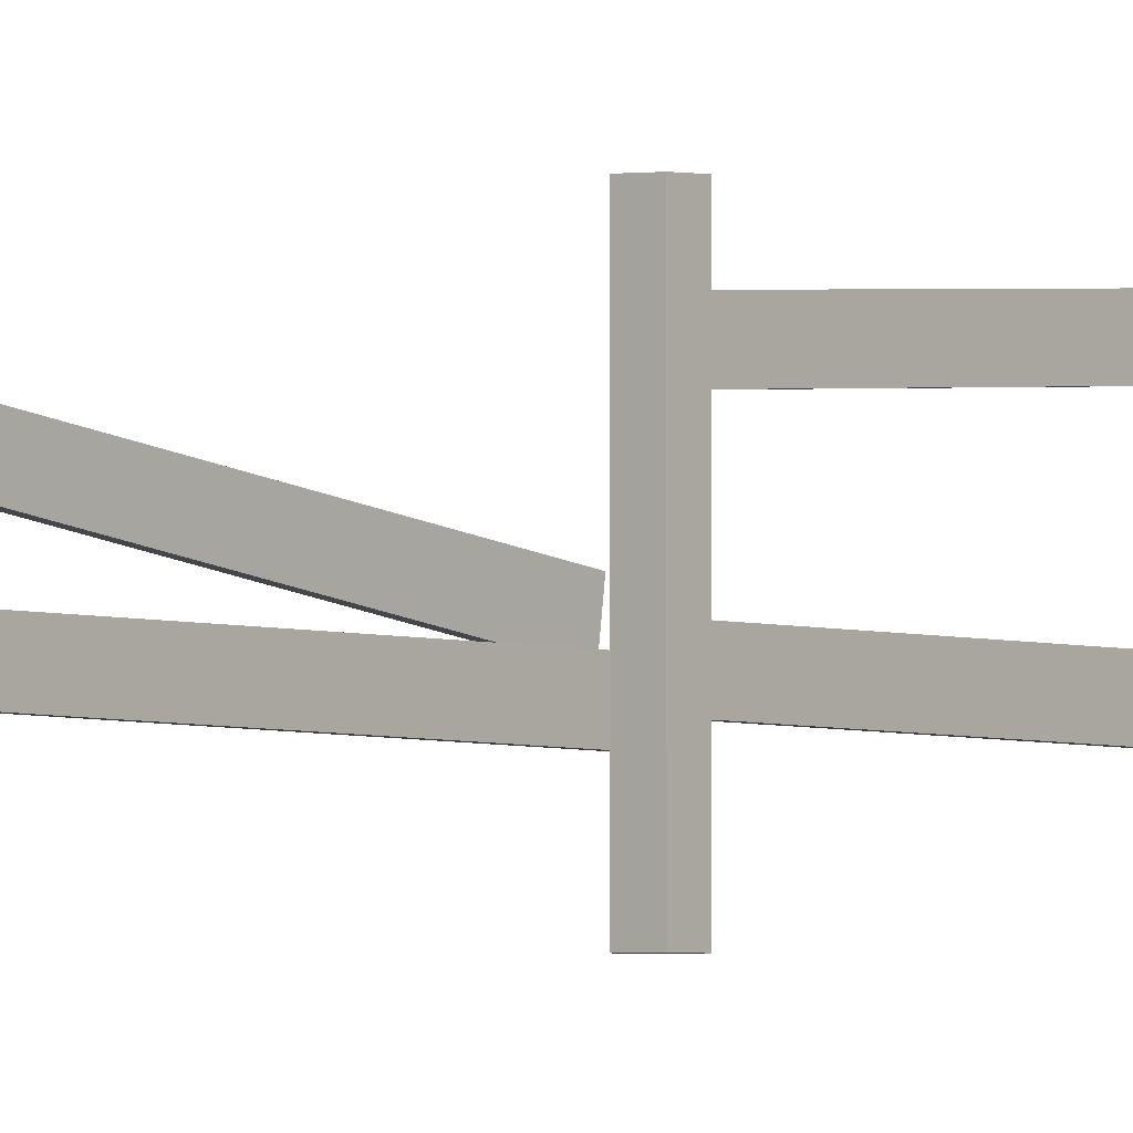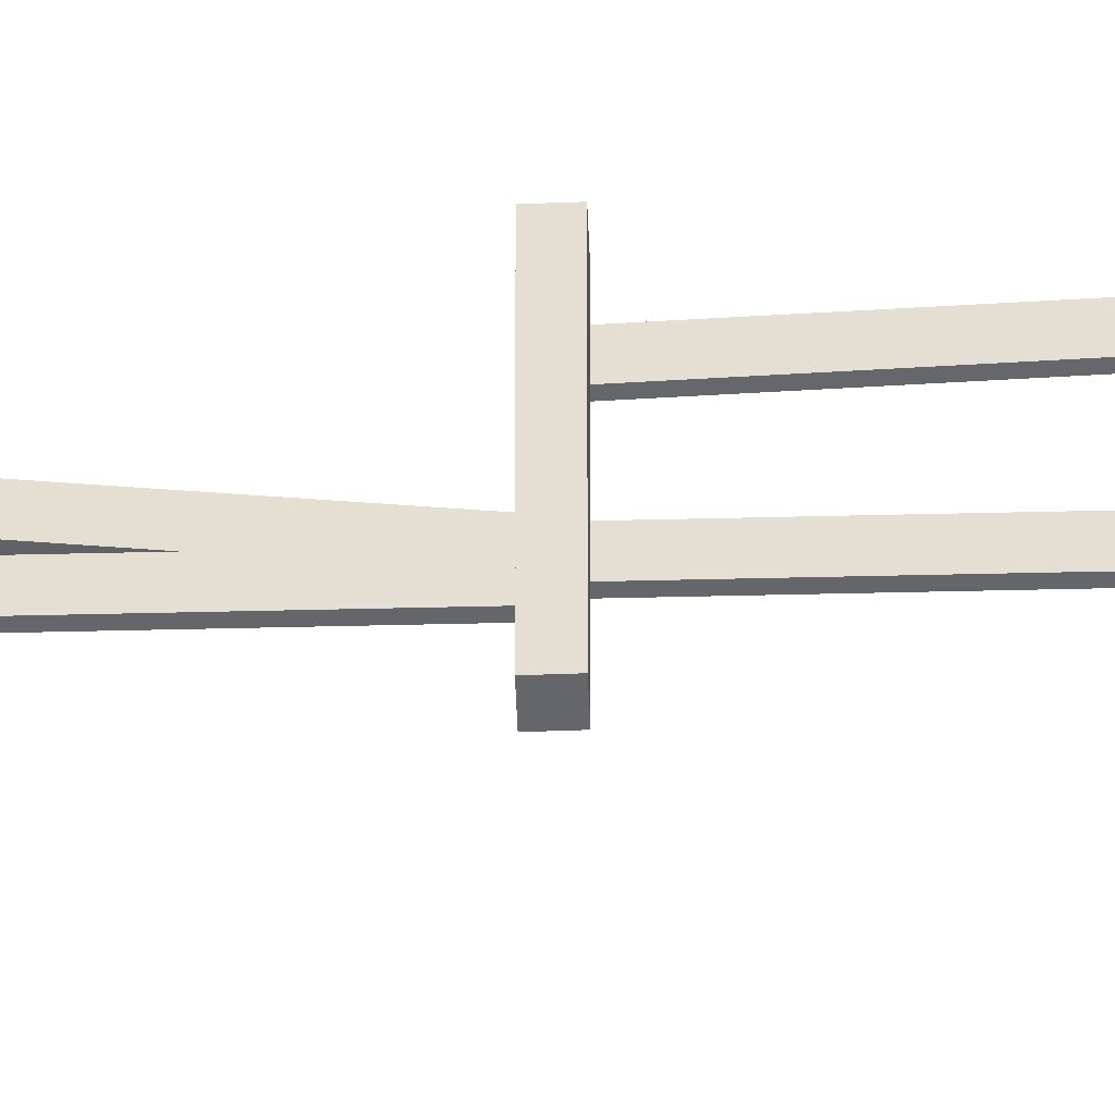
<metadata>
{"format":"obj","ext":"obj","renderer":"f3d","projection":"perspective","resolution":1024,"background":"white","views":[{"elev":-1.8,"azim":-141.8,"up":"+Y"},{"elev":-51.9,"azim":-87.7,"up":"+Y"}]}
</metadata>
<code>
o Cube.002_Cube.007
v -0.1839 3.961 -4.816
v -0.1839 3.961 -5.184
v 0.1839 3.961 -5.184
v 0.1839 3.961 -4.816
v -0.1839 0.01863 -4.816
v -0.1839 0.01863 -5.184
v 0.1839 0.01863 -5.184
v 0.1839 0.01863 -4.816
v 0.1715 1.041 4.987
v 0.1715 1.227 -4.996
v 0.2817 1.227 -4.996
v 0.2817 1.041 4.987
v 0.1715 1.546 4.996
v 0.1715 1.733 -4.987
v 0.2817 1.733 -4.987
v 0.2817 1.546 4.996
v 0.2924 1.453 4.85
v 0.1764 2.872 -4.981
v 0.2866 2.872 -4.981
v 0.4026 1.453 4.85
v 0.2924 1.954 4.921
v 0.1764 3.377 -4.998
v 0.2866 3.377 -4.998
v 0.4026 1.954 4.921
v -0.1839 3.961 5.184
v -0.1839 3.961 4.816
v 0.1839 3.961 4.816
v 0.1839 3.961 5.184
v -0.1839 0.01863 5.184
v -0.1839 0.01863 4.816
v 0.1839 0.01863 4.816
v 0.1839 0.01863 5.184
v -0.1839 3.961 -14.82
v -0.1839 3.961 -15.18
v 0.1839 3.961 -15.18
v 0.1839 3.961 -14.82
v -0.1839 0.01863 -14.82
v -0.1839 0.01863 -15.18
v 0.1839 0.01863 -15.18
v 0.1839 0.01863 -14.82
v 0.1715 1.041 -5.012
v 0.1715 1.308 -15
v 0.2817 1.308 -15
v 0.2817 1.041 -5.012
v 0.1715 1.546 -5.003
v 0.1715 1.814 -14.99
v 0.2817 1.814 -14.99
v 0.2817 1.546 -5.003
v 0.1764 3.114 -5.001
v 0.1764 3.031 -14.98
v 0.2866 3.031 -14.98
v 0.2866 3.114 -5.001
v 0.1764 3.619 -5.018
v 0.1764 3.537 -15
v 0.2866 3.537 -15
v 0.2866 3.619 -5.018
v -0.1839 3.961 -4.815
v -0.1839 3.961 -5.183
v 0.1839 3.961 -5.183
v 0.1839 3.961 -4.815
v -0.1839 0.01863 -4.815
v -0.1839 0.01863 -5.183
v 0.1839 0.01863 -5.183
v 0.1839 0.01863 -4.815
v -0.1839 3.961 -24.81
v -0.1839 3.961 -25.18
v 0.1839 3.961 -25.18
v 0.1839 3.961 -24.81
v -0.1839 0.01863 -24.81
v -0.1839 0.01863 -25.18
v 0.1839 0.01863 -25.18
v 0.1839 0.01863 -24.81
v 0.1715 1.041 -15.01
v 0.2733 0.05361 -25.07
v 0.3824 0.06973 -25.08
v 0.2817 1.041 -15.01
v 0.1715 1.546 -15
v 0.1987 0.5524 -25.11
v 0.3077 0.5685 -25.11
v 0.2817 1.546 -15
v 0.1764 3.212 -15
v 0.1764 2.872 -24.98
v 0.2866 2.872 -24.98
v 0.2866 3.212 -15
v 0.1764 3.718 -15.02
v 0.1764 3.377 -25
v 0.2866 3.377 -25
v 0.2866 3.718 -15.02
v -0.1839 3.961 -14.81
v -0.1839 3.961 -15.18
v 0.1839 3.961 -15.18
v 0.1839 3.961 -14.81
v -0.1839 0.01863 -14.81
v -0.1839 0.01863 -15.18
v 0.1839 0.01863 -15.18
v 0.1839 0.01863 -14.81
v -0.1839 3.961 -34.81
v -0.1839 3.961 -35.18
v 0.1839 3.961 -35.18
v 0.1839 3.961 -34.81
v -0.1839 0.01863 -34.81
v -0.1839 0.01863 -35.18
v 0.1839 0.01863 -35.18
v 0.1839 0.01863 -34.81
v 0.1715 1.041 -25.01
v 0.1715 0.8014 -34.99
v 0.2817 0.8014 -34.99
v 0.2817 1.041 -25.01
v 0.1715 1.546 -25
v 0.1715 1.307 -34.98
v 0.2817 1.307 -34.98
v 0.2817 1.546 -25
v 0.1764 2.52 -25
v 0.1764 2.628 -34.98
v 0.2866 2.628 -34.98
v 0.2866 2.52 -25
v 0.1764 3.025 -25.02
v 0.1764 3.133 -35
v 0.2866 3.133 -35
v 0.2866 3.025 -25.02
v -0.1839 3.961 -24.81
v -0.1839 3.961 -25.18
v 0.1839 3.961 -25.18
v 0.1839 3.961 -24.81
v -0.1839 0.01863 -24.81
v -0.1839 0.01863 -25.18
v 0.1839 0.01863 -25.18
v 0.1839 0.01863 -24.81
v -0.1839 3.961 35.18
v -0.1839 3.961 34.81
v 0.1839 3.961 34.81
v 0.1839 3.961 35.18
v -0.1839 0.01863 35.18
v -0.1839 0.01863 34.81
v 0.1839 0.01863 34.81
v 0.1839 0.01863 35.18
v 0.1715 1.041 44.98
v 0.1715 1.227 35
v 0.2817 1.227 35
v 0.2817 1.041 44.98
v 0.1715 1.546 44.99
v 0.1715 1.733 35.01
v 0.2817 1.733 35.01
v 0.2817 1.546 44.99
v -0.01162 2.103 44.76
v 1.299 0.01667 34.95
v 1.394 0.07389 34.95
v 0.09863 2.103 44.76
v -0.01162 2.603 44.83
v 1.037 0.4486 34.94
v 1.131 0.5058 34.94
v 0.09863 2.603 44.83
v -0.1839 3.961 45.18
v -0.1839 3.961 44.81
v 0.1839 3.961 44.81
v 0.1839 3.961 45.18
v -0.1839 0.01863 45.18
v -0.1839 0.01863 44.81
v 0.1839 0.01863 44.81
v 0.1839 0.01863 45.18
v -0.1839 3.961 25.18
v -0.1839 3.961 24.81
v 0.1839 3.961 24.81
v 0.1839 3.961 25.18
v -0.1839 0.01863 25.18
v -0.1839 0.01863 24.81
v 0.1839 0.01863 24.81
v 0.1839 0.01863 25.18
v 0.1715 1.041 34.98
v 0.1715 1.308 25
v 0.2817 1.308 25
v 0.2817 1.041 34.98
v 0.1715 1.546 34.99
v 0.1715 1.814 25.01
v 0.2817 1.814 25.01
v 0.2817 1.546 34.99
v 0.1764 3.114 34.99
v 0.1764 3.031 25.01
v 0.2866 3.031 25.01
v 0.2866 3.114 34.99
v 0.1764 3.619 34.98
v 0.1764 3.537 25
v 0.2866 3.537 25
v 0.2866 3.619 34.98
v -0.1839 3.961 35.18
v -0.1839 3.961 34.81
v 0.1839 3.961 34.81
v 0.1839 3.961 35.18
v -0.1839 0.01863 35.18
v -0.1839 0.01863 34.81
v 0.1839 0.01863 34.81
v 0.1839 0.01863 35.18
v -0.1839 3.961 15.18
v -0.1839 3.961 14.81
v 0.1839 3.961 14.81
v 0.1839 3.961 15.18
v -0.1839 0.01863 15.18
v -0.1839 0.01863 14.81
v 0.1839 0.01863 14.81
v 0.1839 0.01863 15.18
v 0.7041 0.05016 24.93
v 0.6432 0.0177 15.13
v 0.6796 0.108 15.08
v 0.6925 0.1577 24.91
v 0.2054 0.01116 25.01
v 0.1864 0.08343 14.92
v 0.2228 0.1737 14.87
v 0.1938 0.1187 24.99
v 0.1764 3.212 24.99
v 0.1764 2.872 15.02
v 0.2866 2.872 15.02
v 0.2866 3.212 24.99
v 0.1764 3.718 24.98
v 0.1764 3.377 15
v 0.2866 3.377 15
v 0.2866 3.718 24.98
v -0.1839 3.961 25.18
v -0.1839 3.961 24.81
v 0.1839 3.961 24.81
v 0.1839 3.961 25.18
v -0.1839 0.01863 25.18
v -0.1839 0.01863 24.81
v 0.1839 0.01863 24.81
v 0.1839 0.01863 25.18
v -0.1839 3.961 5.181
v -0.1839 3.961 4.813
v 0.1839 3.961 4.813
v 0.1839 3.961 5.181
v -0.1839 0.01863 5.181
v -0.1839 0.01863 4.813
v 0.1839 0.01863 4.813
v 0.1839 0.01863 5.181
v 0.1715 1.041 14.98
v 0.1715 1.227 5.001
v 0.2817 1.227 5.001
v 0.2817 1.041 14.98
v 0.1715 1.546 14.99
v 0.1715 1.733 5.01
v 0.2817 1.733 5.01
v 0.2817 1.546 14.99
v 0.1764 3.212 15
v 0.1764 2.872 5.016
v 0.2866 2.872 5.016
v 0.2866 3.212 15
v 0.1764 3.718 14.98
v 0.1764 3.377 4.999
v 0.2866 3.377 4.999
v 0.2866 3.718 14.98
v -0.1839 3.961 15.18
v -0.1839 3.961 14.81
v 0.1839 3.961 14.81
v 0.1839 3.961 15.18
v -0.1839 0.01863 15.18
v -0.1839 0.01863 14.81
v 0.1839 0.01863 14.81
v 0.1839 0.01863 15.18
f 6 2 1
f 7 3 2
f 8 4 3
f 5 1 4
f 2 3 4
f 7 6 5
f 14 10 9
f 15 11 10
f 16 12 11
f 13 9 12
f 10 11 12
f 15 14 13
f 22 18 17
f 23 19 18
f 23 24 20
f 21 17 20
f 18 19 20
f 24 23 22
f 30 26 25
f 31 27 26
f 32 28 27
f 29 25 28
f 26 27 28
f 31 30 29
f 38 34 33
f 39 35 34
f 40 36 35
f 37 33 36
f 34 35 36
f 39 38 37
f 46 42 41
f 47 43 42
f 47 48 44
f 45 41 44
f 42 43 44
f 47 46 45
f 54 50 49
f 55 51 50
f 55 56 52
f 53 49 52
f 50 51 52
f 55 54 53
f 62 58 57
f 63 59 58
f 64 60 59
f 61 57 60
f 58 59 60
f 63 62 61
f 70 66 65
f 71 67 66
f 72 68 67
f 69 65 68
f 66 67 68
f 71 70 69
f 77 78 74
f 79 75 74
f 80 76 75
f 77 73 76
f 73 74 75
f 79 78 77
f 86 82 81
f 87 83 82
f 88 84 83
f 85 81 84
f 82 83 84
f 87 86 85
f 94 90 89
f 95 91 90
f 96 92 91
f 93 89 92
f 90 91 92
f 95 94 93
f 102 98 97
f 103 99 98
f 104 100 99
f 101 97 100
f 98 99 100
f 103 102 101
f 109 110 106
f 111 107 106
f 112 108 107
f 109 105 108
f 106 107 108
f 111 110 109
f 118 114 113
f 119 115 114
f 119 120 116
f 117 113 116
f 114 115 116
f 119 118 117
f 126 122 121
f 127 123 122
f 128 124 123
f 125 121 124
f 122 123 124
f 127 126 125
f 134 130 129
f 135 131 130
f 136 132 131
f 133 129 132
f 130 131 132
f 135 134 133
f 142 138 137
f 143 139 138
f 144 140 139
f 141 137 140
f 138 139 140
f 143 142 141
f 149 150 146
f 150 151 147
f 152 148 147
f 149 145 148
f 145 146 147
f 151 150 149
f 158 154 153
f 159 155 154
f 160 156 155
f 157 153 156
f 154 155 156
f 159 158 157
f 166 162 161
f 167 163 162
f 168 164 163
f 165 161 164
f 162 163 164
f 167 166 165
f 174 170 169
f 175 171 170
f 175 176 172
f 173 169 172
f 170 171 172
f 175 174 173
f 182 178 177
f 183 179 178
f 183 184 180
f 181 177 180
f 177 178 179
f 183 182 181
f 190 186 185
f 191 187 186
f 192 188 187
f 189 185 188
f 186 187 188
f 191 190 189
f 198 194 193
f 199 195 194
f 200 196 195
f 197 193 196
f 194 195 196
f 199 198 197
f 206 202 201
f 207 203 202
f 207 208 204
f 208 205 201
f 201 202 203
f 207 206 205
f 214 210 209
f 215 211 210
f 216 212 211
f 213 209 212
f 210 211 212
f 215 214 213
f 222 218 217
f 223 219 218
f 224 220 219
f 221 217 220
f 218 219 220
f 223 222 221
f 230 226 225
f 231 227 226
f 232 228 227
f 229 225 228
f 226 227 228
f 231 230 229
f 238 234 233
f 239 235 234
f 240 236 235
f 237 233 236
f 234 235 236
f 239 238 237
f 245 246 242
f 247 243 242
f 248 244 243
f 245 241 244
f 242 243 244
f 247 246 245
f 254 250 249
f 255 251 250
f 256 252 251
f 253 249 252
f 250 251 252
f 255 254 253
f 5 6 1
f 6 7 2
f 7 8 3
f 8 5 4
f 1 2 4
f 8 7 5
f 13 14 9
f 14 15 10
f 15 16 11
f 16 13 12
f 9 10 12
f 16 15 13
f 21 22 17
f 22 23 18
f 19 23 20
f 24 21 20
f 17 18 20
f 21 24 22
f 29 30 25
f 30 31 26
f 31 32 27
f 32 29 28
f 25 26 28
f 32 31 29
f 37 38 33
f 38 39 34
f 39 40 35
f 40 37 36
f 33 34 36
f 40 39 37
f 45 46 41
f 46 47 42
f 43 47 44
f 48 45 44
f 41 42 44
f 48 47 45
f 53 54 49
f 54 55 50
f 51 55 52
f 56 53 52
f 49 50 52
f 56 55 53
f 61 62 57
f 62 63 58
f 63 64 59
f 64 61 60
f 57 58 60
f 64 63 61
f 69 70 65
f 70 71 66
f 71 72 67
f 72 69 68
f 65 66 68
f 72 71 69
f 73 77 74
f 78 79 74
f 79 80 75
f 80 77 76
f 76 73 75
f 80 79 77
f 85 86 81
f 86 87 82
f 87 88 83
f 88 85 84
f 81 82 84
f 88 87 85
f 93 94 89
f 94 95 90
f 95 96 91
f 96 93 92
f 89 90 92
f 96 95 93
f 101 102 97
f 102 103 98
f 103 104 99
f 104 101 100
f 97 98 100
f 104 103 101
f 105 109 106
f 110 111 106
f 111 112 107
f 112 109 108
f 105 106 108
f 112 111 109
f 117 118 113
f 118 119 114
f 115 119 116
f 120 117 116
f 113 114 116
f 120 119 117
f 125 126 121
f 126 127 122
f 127 128 123
f 128 125 124
f 121 122 124
f 128 127 125
f 133 134 129
f 134 135 130
f 135 136 131
f 136 133 132
f 129 130 132
f 136 135 133
f 141 142 137
f 142 143 138
f 143 144 139
f 144 141 140
f 137 138 140
f 144 143 141
f 145 149 146
f 146 150 147
f 151 152 147
f 152 149 148
f 148 145 147
f 152 151 149
f 157 158 153
f 158 159 154
f 159 160 155
f 160 157 156
f 153 154 156
f 160 159 157
f 165 166 161
f 166 167 162
f 167 168 163
f 168 165 164
f 161 162 164
f 168 167 165
f 173 174 169
f 174 175 170
f 171 175 172
f 176 173 172
f 169 170 172
f 176 175 173
f 181 182 177
f 182 183 178
f 179 183 180
f 184 181 180
f 180 177 179
f 184 183 181
f 189 190 185
f 190 191 186
f 191 192 187
f 192 189 188
f 185 186 188
f 192 191 189
f 197 198 193
f 198 199 194
f 199 200 195
f 200 197 196
f 193 194 196
f 200 199 197
f 205 206 201
f 206 207 202
f 203 207 204
f 204 208 201
f 204 201 203
f 208 207 205
f 213 214 209
f 214 215 210
f 215 216 211
f 216 213 212
f 209 210 212
f 216 215 213
f 221 222 217
f 222 223 218
f 223 224 219
f 224 221 220
f 217 218 220
f 224 223 221
f 229 230 225
f 230 231 226
f 231 232 227
f 232 229 228
f 225 226 228
f 232 231 229
f 237 238 233
f 238 239 234
f 239 240 235
f 240 237 236
f 233 234 236
f 240 239 237
f 241 245 242
f 246 247 242
f 247 248 243
f 248 245 244
f 241 242 244
f 248 247 245
f 253 254 249
f 254 255 250
f 255 256 251
f 256 253 252
f 249 250 252
f 256 255 253

</code>
